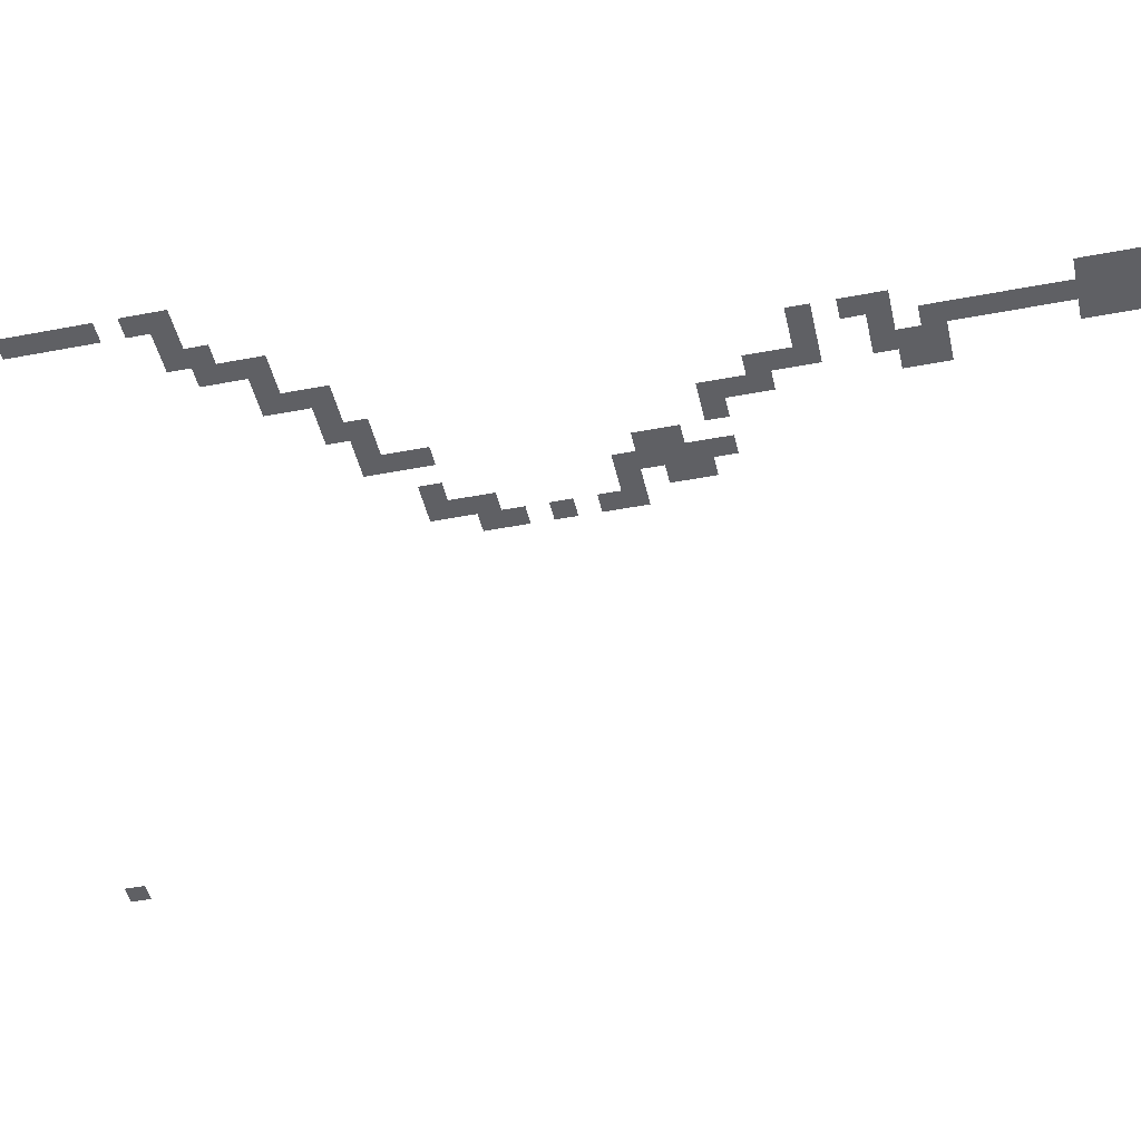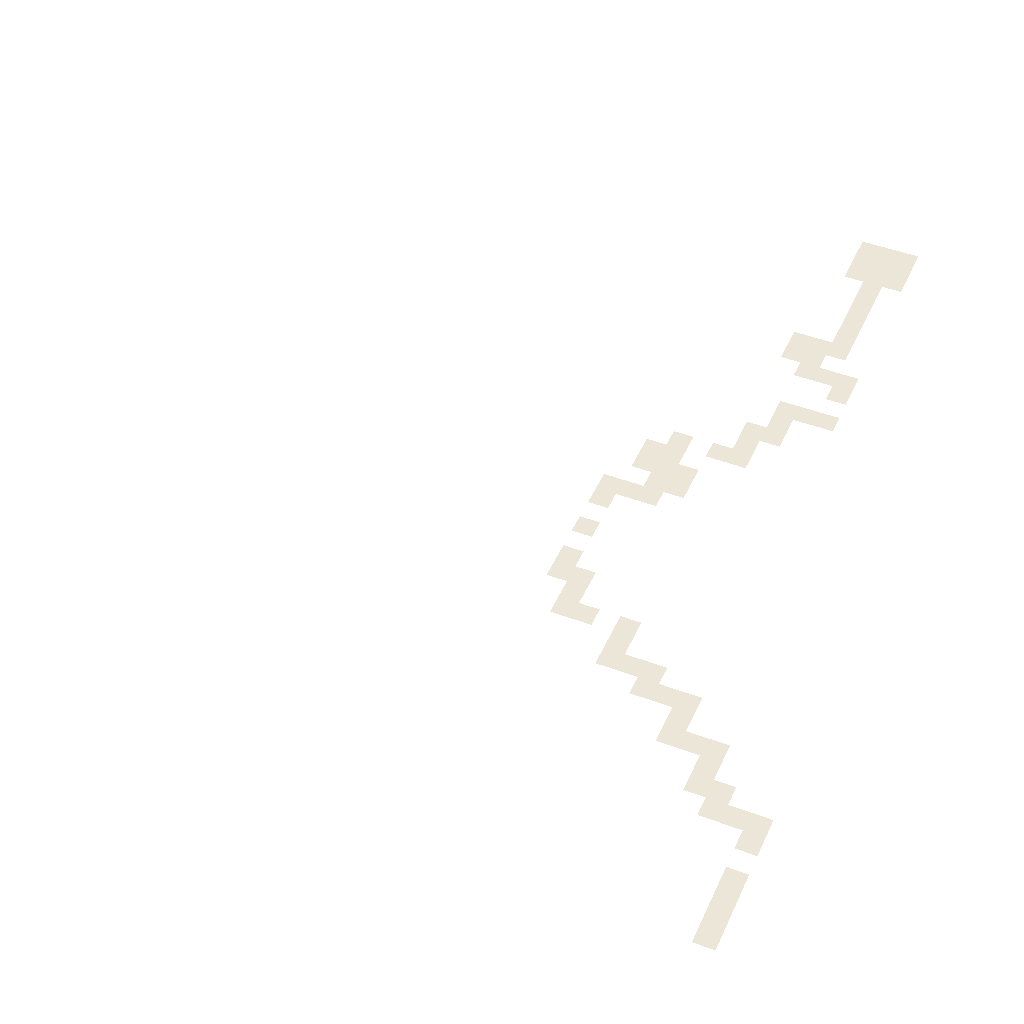
<metadata>
{"format":"obj","ext":"obj","renderer":"f3d","projection":"perspective","resolution":1024,"background":"white","views":[{"elev":-45.3,"azim":-77.5,"up":"+Z"},{"elev":46.2,"azim":-156.7,"up":"+Z"}]}
</metadata>
<code>
v -82.5 -17.5 0
v -85 -17.5 0
v -85 -15 0
v -82.5 -15 0
v -82.5 -20 0
v -85 -20 0
v -82.5 -22.5 0
v -85 -22.5 0
v -80 -32.5 0
v -82.5 -32.5 0
v -82.5 -30 0
v -80 -30 0
v -75 -37.5 0
v -77.5 -37.5 0
v -77.5 -35 0
v -75 -35 0
v -72.5 -40 0
v -75 -40 0
v -72.5 -37.5 0
v -70 -42.5 0
v -72.5 -42.5 0
v -70 -40 0
v -67.5 -45 0
v -70 -45 0
v -67.5 -42.5 0
v -62.5 -47.5 0
v -65 -47.5 0
v -65 -45 0
v -62.5 -45 0
v -60 -50 0
v -62.5 -50 0
v -60 -47.5 0
v -52.5 -55 0
v -55 -55 0
v -55 -52.5 0
v -52.5 -52.5 0
v -52.5 -72.5 0
v -55 -72.5 0
v -55 -70 0
v -52.5 -70 0
v -55 -77.5 0
v -57.5 -77.5 0
v -57.5 -75 0
v -55 -75 0
v -62.5 -85 0
v -65 -85 0
v -65 -82.5 0
v -62.5 -82.5 0
v -65 -90 0
v -67.5 -90 0
v -67.5 -87.5 0
v -65 -87.5 0
v -67.5 -92.5 0
v -70 -92.5 0
v -70 -90 0
v -67.5 -100 0
v -70 -100 0
v -70 -97.5 0
v -67.5 -97.5 0
v -65 -105 0
v -67.5 -105 0
v -67.5 -102.5 0
v -65 -102.5 0
v -67.5 -107.5 0
v -70 -107.5 0
v -70 -105 0
v -67.5 -110 0
v -70 -110 0
v -67.5 -112.5 0
v -70 -112.5 0
v -67.5 -115 0
v -70 -115 0
v -67.5 -117.5 0
v -70 -117.5 0
v -67.5 -120 0
v -70 -120 0
v -82.5 -25 0
v -85 -25 0
v -85 -30 0
v -85 -27.5 0
v -82.5 -27.5 0
v -57.5 -52.5 0
v -57.5 -50 0
v -55 -50 0
v -60 -52.5 0
v -62.5 -52.5 0
v -50 -60 0
v -52.5 -60 0
v -52.5 -57.5 0
v -50 -57.5 0
v -50 -70 0
v -52.5 -67.5 0
v -50 -67.5 0
v -55 -82.5 0
v -57.5 -82.5 0
v -57.5 -80 0
v -55 -80 0
v -60 -82.5 0
v -62.5 -80 0
v -60 -80 0
v -72.5 -92.5 0
v -72.5 -90 0
v -72.5 -97.5 0
v -72.5 -95 0
v -70 -95 0
v -77.5 -32.5 0
v -77.5 -30 0
v -85 -32.5 0
v -75 -32.5 0
v -80 -35 0
v -70 -37.5 0
v -77.5 -40 0
v -65 -42.5 0
v -72.5 -45 0
v -60 -45 0
v -67.5 -47.5 0
v -52.5 -50 0
v -50 -55 0
v -55 -57.5 0
v -50 -72.5 0
v -57.5 -72.5 0
v -57.5 -70 0
v -60 -75 0
v -60 -72.5 0
v -52.5 -77.5 0
v -52.5 -75 0
v -60 -77.5 0
v -52.5 -80 0
v -65 -80 0
v -62.5 -87.5 0
v -67.5 -85 0
v -65 -92.5 0
v -65 -100 0
v -65 -97.5 0
v -72.5 -100 0
v -62.5 -102.5 0
v -62.5 -100 0
v -62.5 -105 0
v -70 -102.5 0
v -50 -65 0
v -52.5 -65 0
v -52.5 -62.5 0
v -50 -62.5 0
v -65 -120 0
v -65 -117.5 0
v -72.5 -120 0
v -72.5 -117.5 0
v -65 -122.5 0
v -67.5 -122.5 0
v -70 -122.5 0
v -72.5 -122.5 0
v -65 -125 0
v -67.5 -125 0
v -70 -125 0
v -72.5 -125 0
v 0 -2.5 0
v -2.5 -2.5 0
v -2.5 0 0
v 0 0 0
g mesh_0001
f 1 2 3 4
g mesh_0002
f 5 6 2 1
f 7 8 6 5
f 9 10 11 12
f 13 14 15 16
f 17 18 13 19
f 20 21 17 22
f 23 24 20 25
f 26 27 28 29
f 30 31 26 32
f 33 34 35 36
f 37 38 39 40
f 41 42 43 44
f 45 46 47 48
f 49 50 51 52
f 53 54 55 50
f 56 57 58 59
f 60 61 62 63
f 64 65 66 61
f 67 68 65 64
f 69 70 68 67
f 71 72 70 69
f 73 74 72 71
f 75 76 74 73
g mesh_0003
f 77 78 8 7
f 11 79 80 81
f 35 82 83 84
f 85 86 31 30
f 87 88 89 90
f 91 40 92 93
f 94 95 96 97
f 98 48 99 100
f 54 101 102 55
f 58 103 104 105
g mesh_0004
f 106 9 12 107
f 10 108 79 11
f 16 15 106 109
f 15 110 9 106
f 22 17 19 111
f 18 112 14 13
f 28 23 25 113
f 24 114 21 20
f 32 26 29 115
f 27 116 23 28
f 36 35 84 117
f 90 89 33 118
f 89 119 34 33
f 120 37 40 91
f 38 121 122 39
f 44 43 121 38
f 43 123 124 121
f 125 41 44 126
f 42 127 123 43
f 128 97 41 125
f 97 96 42 41
f 48 47 129 99
f 130 52 46 45
f 52 51 131 46
f 132 53 50 49
f 133 56 59 134
f 57 135 103 58
f 136 63 133 137
f 63 62 56 133
f 138 60 63 136
f 61 66 139 62
g mesh_0005
f 140 141 142 143
g mesh_0006
f 144 75 73 145
f 76 146 147 74
f 148 149 75 144
f 149 150 76 75
f 150 151 146 76
f 152 153 149 148
f 153 154 150 149
f 154 155 151 150
g mesh_tile_0015
f 156 157 158 159

</code>
